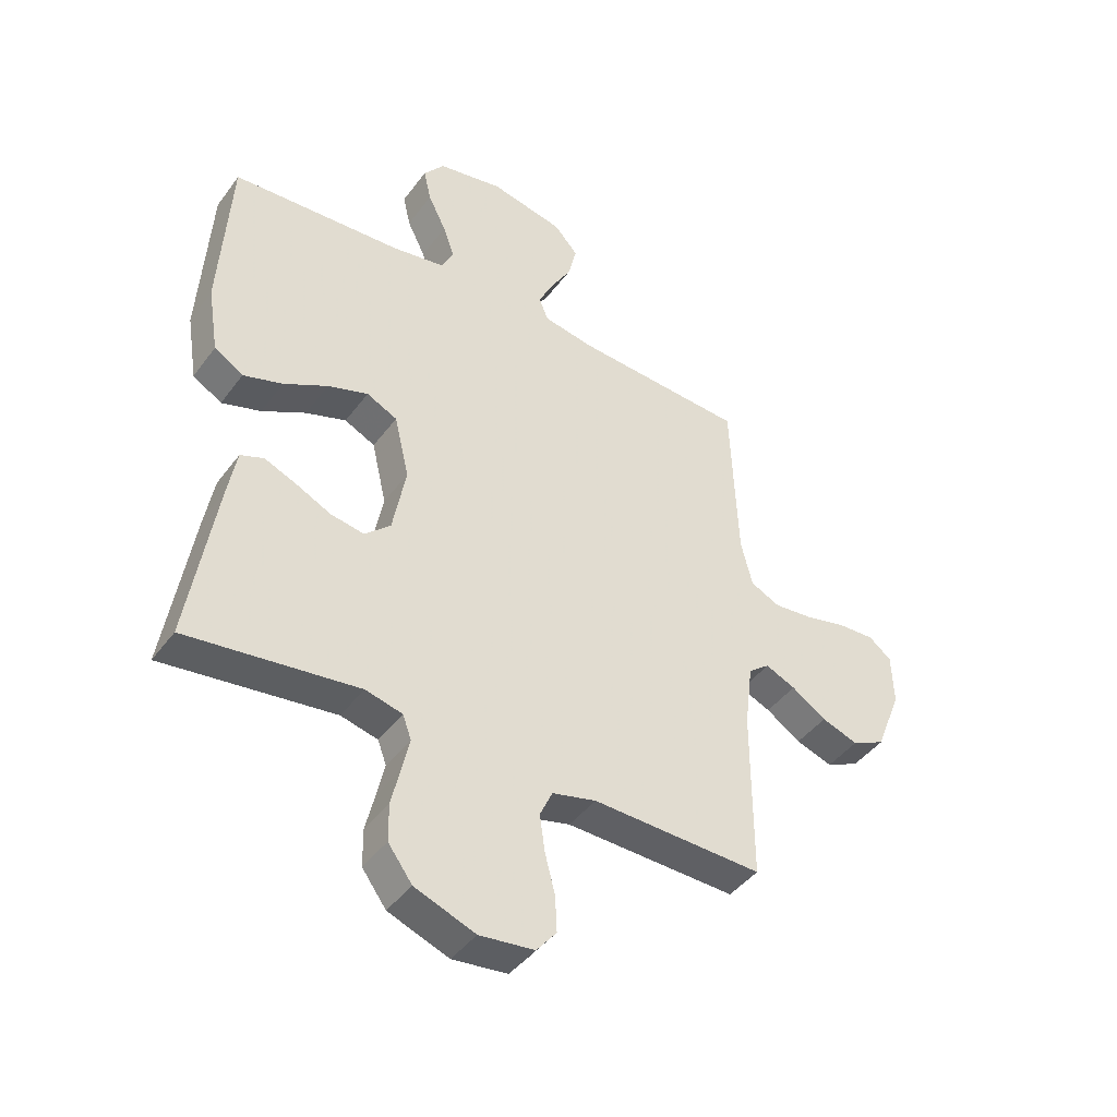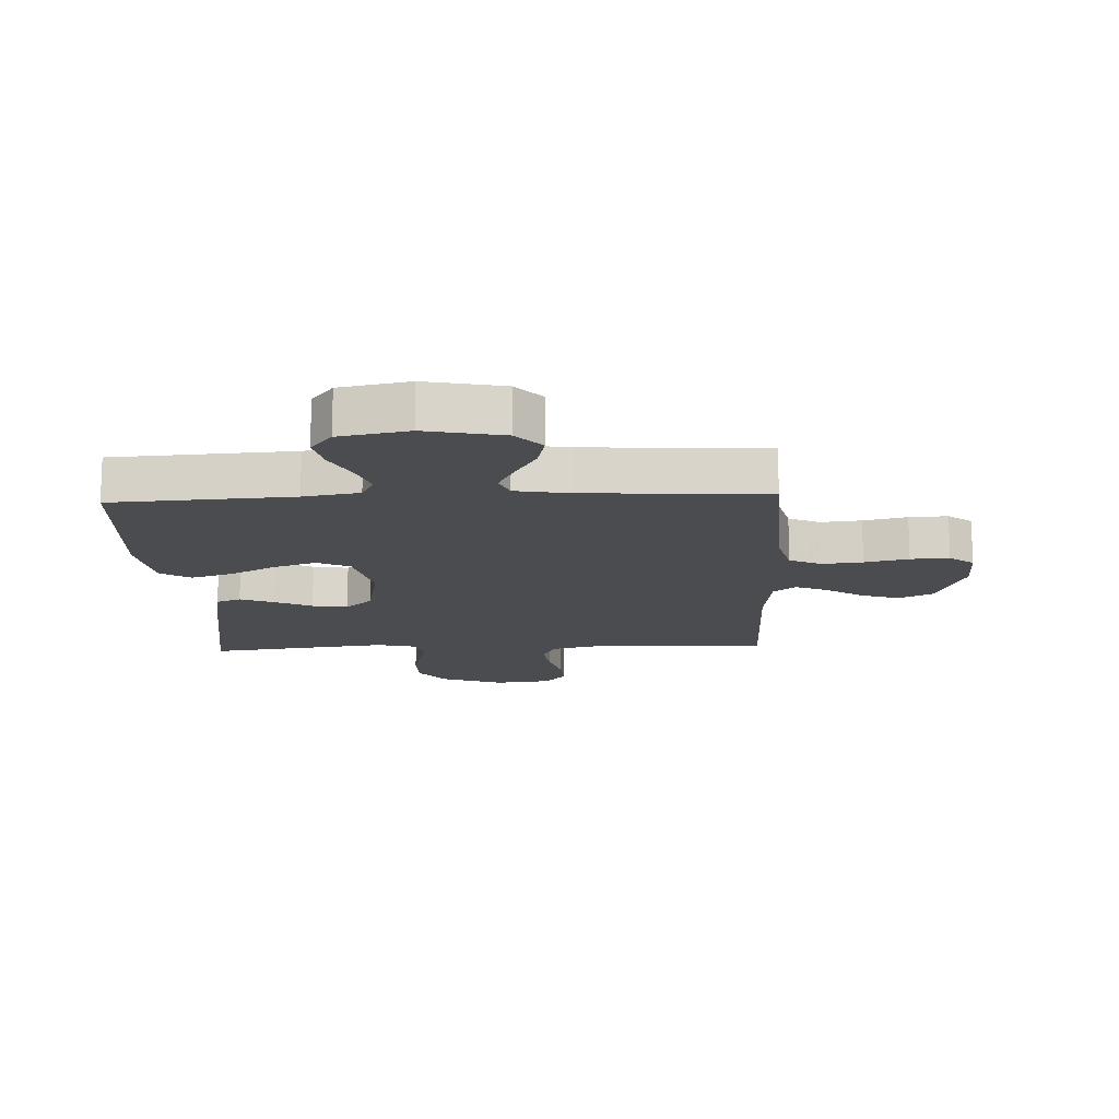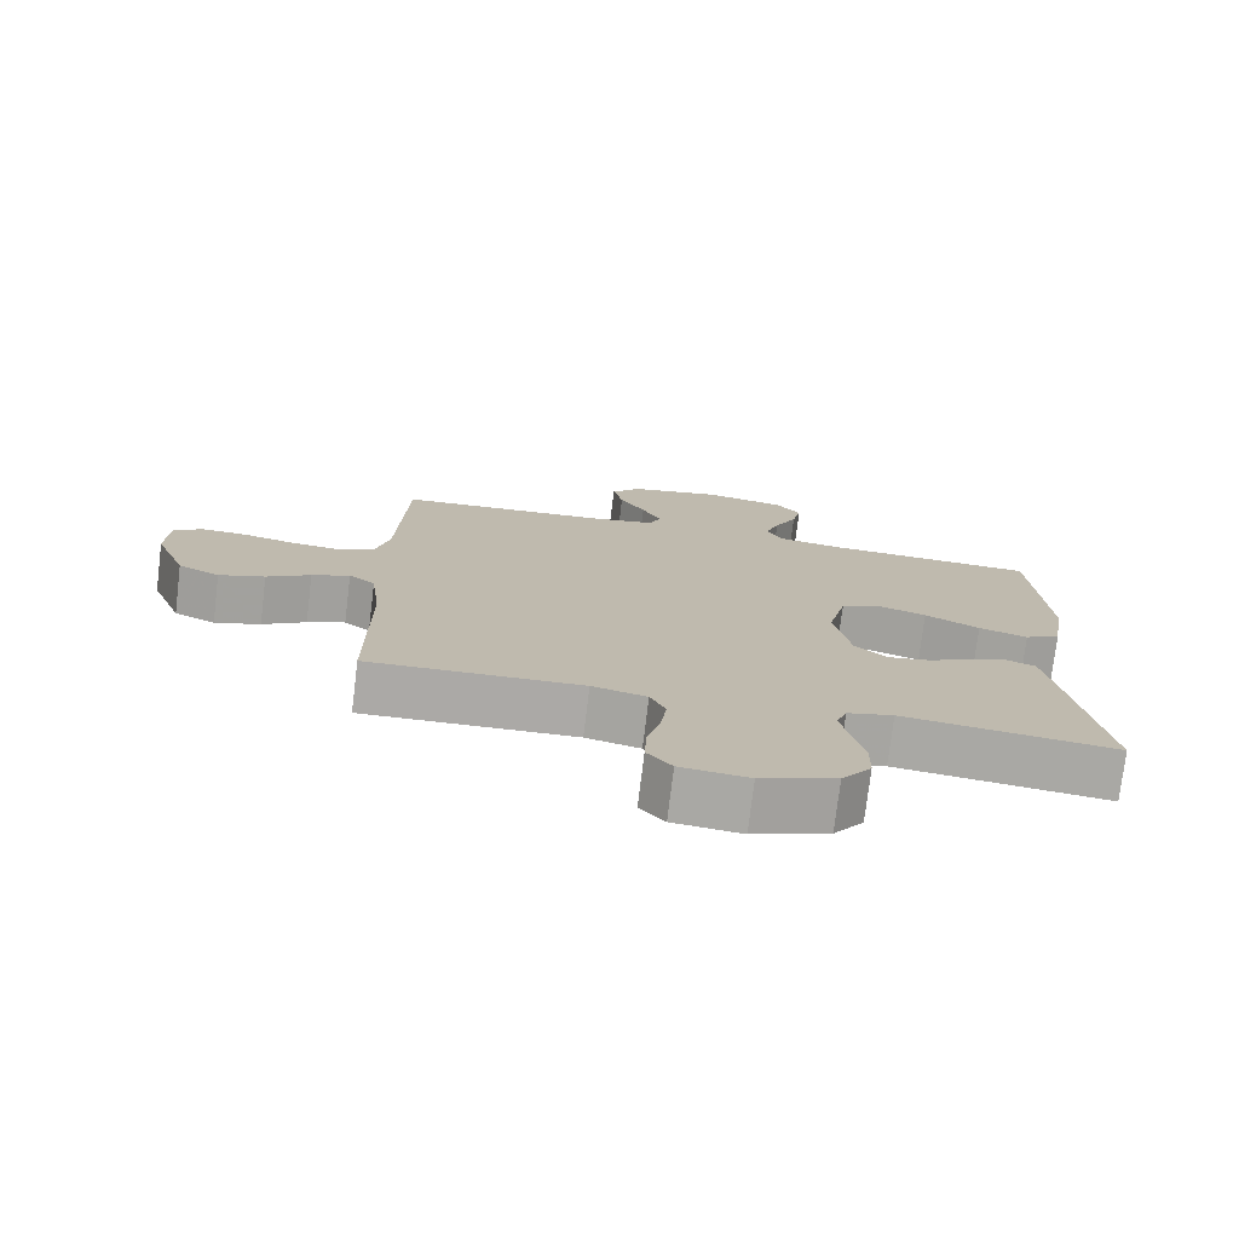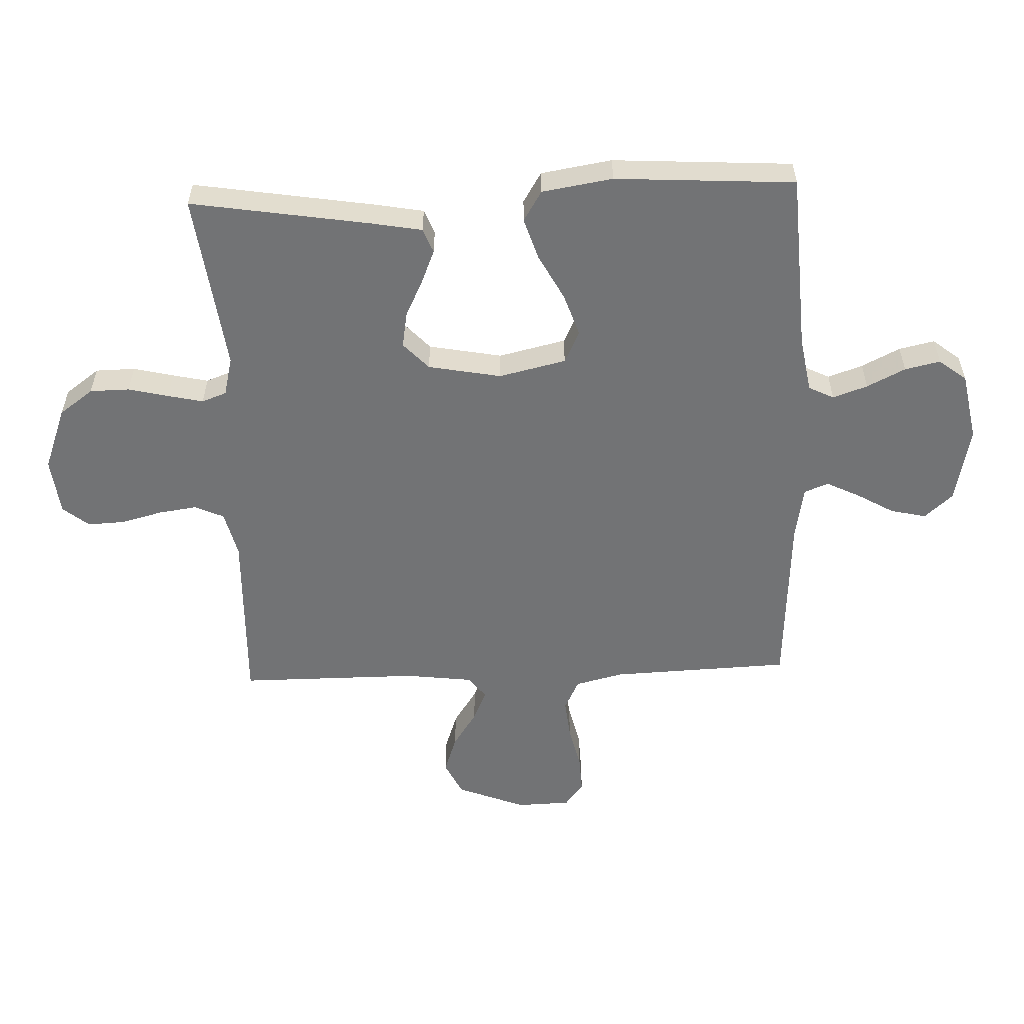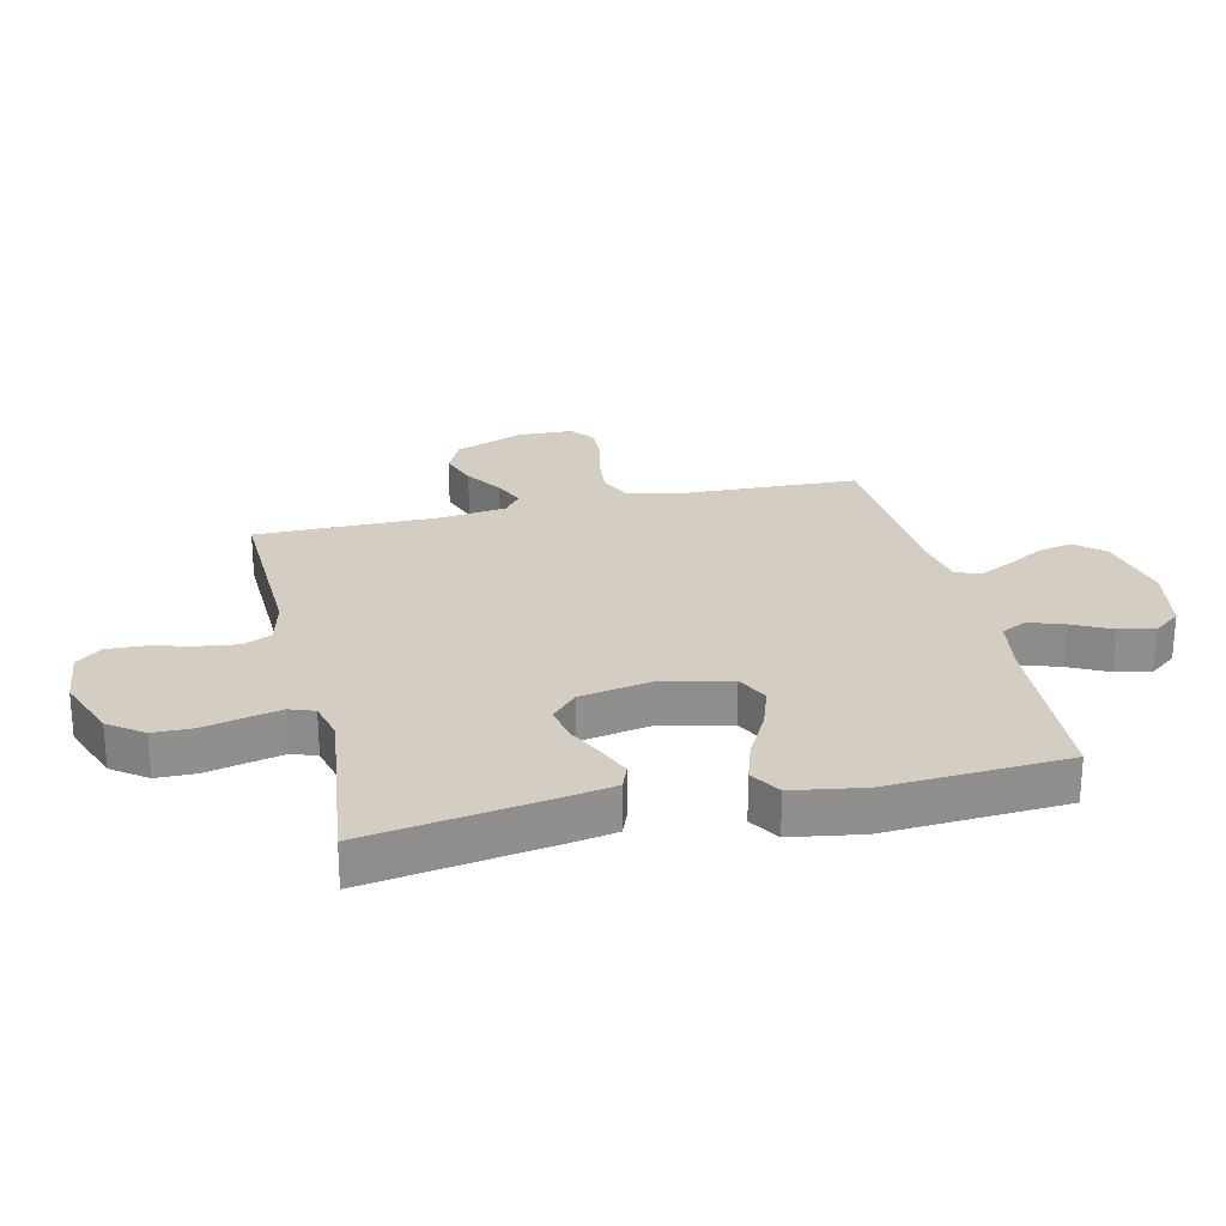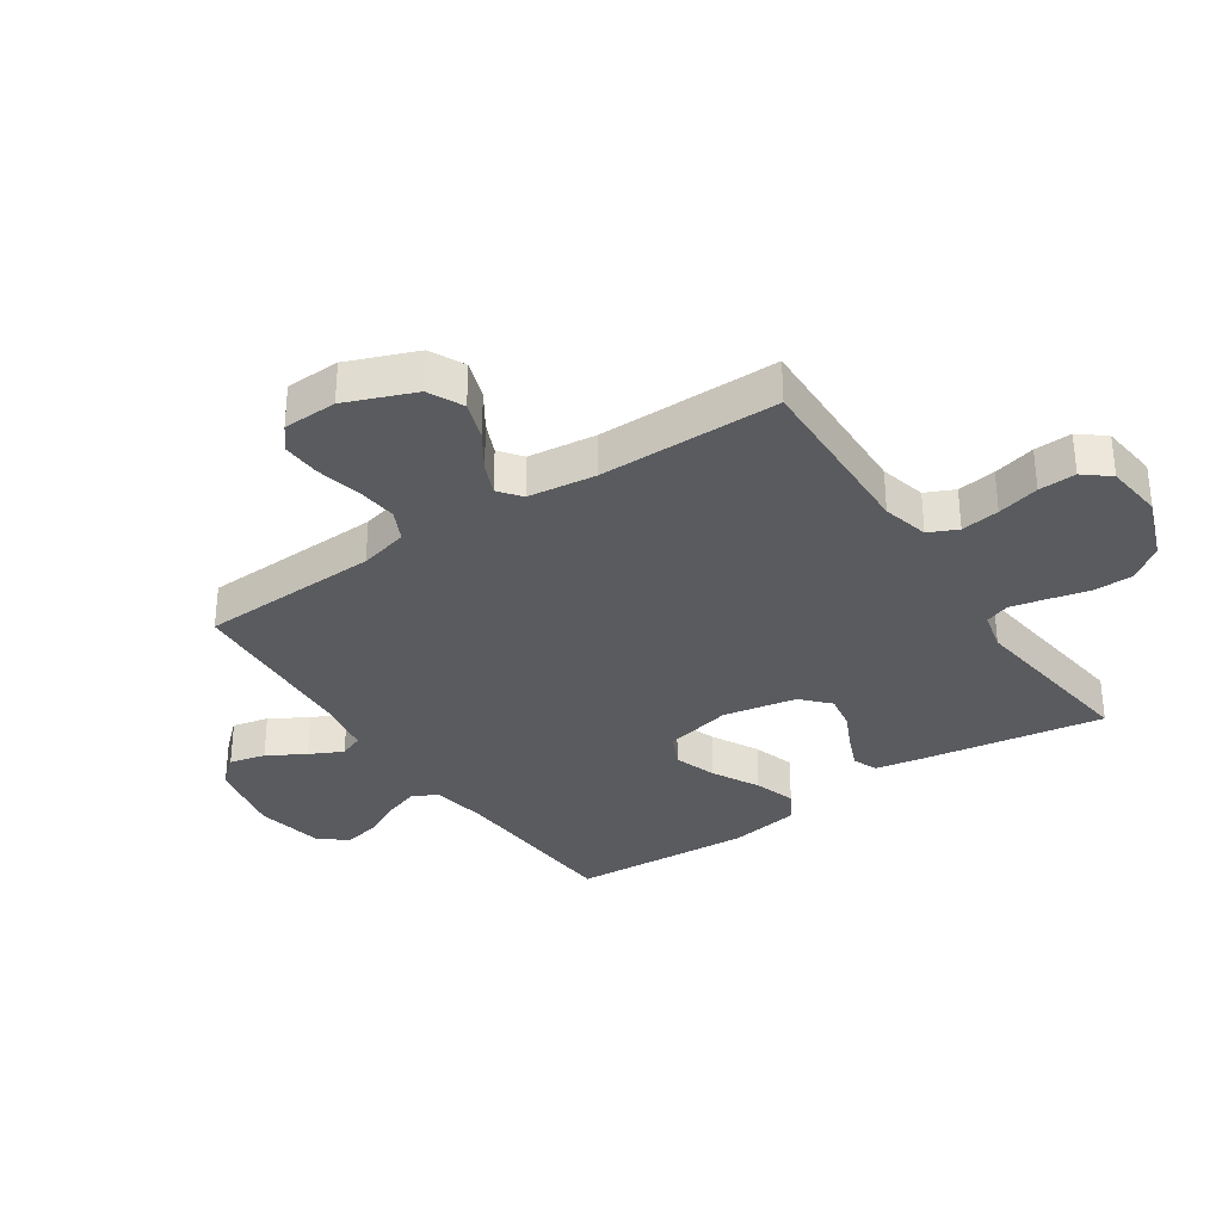
<metadata>
{"format":"obj","ext":"obj","renderer":"f3d","projection":"perspective","resolution":1024,"background":"white","views":[{"elev":-43.2,"azim":-33.7,"up":"+Z"},{"elev":-14.8,"azim":2.6,"up":"+Y"},{"elev":-75.6,"azim":173.1,"up":"+Z"},{"elev":-55.8,"azim":-87.8,"up":"+Y"},{"elev":25.0,"azim":-103.1,"up":"+Y"},{"elev":-32.9,"azim":123.9,"up":"+Y"}]}
</metadata>
<code>
v -0.5 0.07 -0.5
v -0.452 0.07 -0.2
v -0.437 0.07 -0.117
v -0.396 0.07 -0.101
v -0.34 0.07 -0.124
v -0.278 0.07 -0.154
v -0.219 0.07 -0.164
v -0.174 0.07 -0.122
v -0.151 0.07 0
v -0.177 0.07 0.112
v -0.231 0.07 0.138
v -0.302 0.07 0.114
v -0.379 0.07 0.073
v -0.448 0.07 0.051
v -0.499 0.07 0.082
v -0.518 0.07 0.2
v -0.5 0.07 0.5
v -0.2 0.07 0.518
v -0.107 0.07 0.534
v -0.086 0.07 0.576
v -0.106 0.07 0.634
v -0.138 0.07 0.698
v -0.151 0.07 0.757
v -0.115 0.07 0.803
v 0 0.07 0.825
v 0.129 0.07 0.798
v 0.171 0.07 0.751
v 0.157 0.07 0.691
v 0.121 0.07 0.629
v 0.094 0.07 0.574
v 0.11 0.07 0.534
v 0.2 0.07 0.518
v 0.5 0.07 0.5
v 0.512 0.07 0.2
v 0.532 0.07 0.119
v 0.584 0.07 0.094
v 0.652 0.07 0.101
v 0.725 0.07 0.118
v 0.789 0.07 0.121
v 0.829 0.07 0.09
v 0.832 0.07 0
v 0.787 0.07 -0.115
v 0.729 0.07 -0.143
v 0.665 0.07 -0.121
v 0.604 0.07 -0.081
v 0.551 0.07 -0.058
v 0.514 0.07 -0.087
v 0.5 0.07 -0.2
v 0.5 0.07 -0.5
v 0.2 0.07 -0.491
v 0.123 0.07 -0.51
v 0.101 0.07 -0.558
v 0.11 0.07 -0.622
v 0.128 0.07 -0.692
v 0.131 0.07 -0.754
v 0.096 0.07 -0.797
v 0 0.07 -0.808
v -0.106 0.07 -0.768
v -0.148 0.07 -0.711
v -0.149 0.07 -0.645
v -0.133 0.07 -0.578
v -0.12 0.07 -0.519
v -0.135 0.07 -0.478
v -0.2 0.07 -0.462
v -0.5 0 -0.5
v -0.452 0 -0.2
v -0.437 0 -0.117
v -0.396 0 -0.101
v -0.34 0 -0.124
v -0.278 0 -0.154
v -0.219 0 -0.164
v -0.174 0 -0.122
v -0.151 0 0
v -0.177 0 0.112
v -0.231 0 0.138
v -0.302 0 0.114
v -0.379 0 0.073
v -0.448 0 0.051
v -0.499 0 0.082
v -0.518 0 0.2
v -0.5 0 0.5
v -0.2 0 0.518
v -0.107 0 0.534
v -0.086 0 0.576
v -0.106 0 0.634
v -0.138 0 0.698
v -0.151 0 0.757
v -0.115 0 0.803
v 0 0 0.825
v 0.129 0 0.798
v 0.171 0 0.751
v 0.157 0 0.691
v 0.121 0 0.629
v 0.094 0 0.574
v 0.11 0 0.534
v 0.2 0 0.518
v 0.5 0 0.5
v 0.512 0 0.2
v 0.532 0 0.119
v 0.584 0 0.094
v 0.652 0 0.101
v 0.725 0 0.118
v 0.789 0 0.121
v 0.829 0 0.09
v 0.832 0 0
v 0.787 0 -0.115
v 0.729 0 -0.143
v 0.665 0 -0.121
v 0.604 0 -0.081
v 0.551 0 -0.058
v 0.514 0 -0.087
v 0.5 0 -0.2
v 0.5 0 -0.5
v 0.2 0 -0.491
v 0.123 0 -0.51
v 0.101 0 -0.558
v 0.11 0 -0.622
v 0.128 0 -0.692
v 0.131 0 -0.754
v 0.096 0 -0.797
v 0 0 -0.808
v -0.106 0 -0.768
v -0.148 0 -0.711
v -0.149 0 -0.645
v -0.133 0 -0.578
v -0.12 0 -0.519
v -0.135 0 -0.478
v -0.2 0 -0.462
f 59 60 61
f 58 59 61
f 57 58 61
f 56 57 61
f 55 56 61
f 54 55 61
f 53 54 61
f 52 53 61 62
f 51 52 62 63
f 48 49 50
f 51 63 64
f 50 51 64
f 48 50 64
f 47 48 64
f 43 44 45
f 42 43 45
f 41 42 45
f 40 41 45
f 39 40 45
f 38 39 45
f 37 38 45
f 36 37 45 46
f 47 64 1
f 46 47 1
f 36 46 1
f 35 36 1
f 27 28 29
f 26 27 29
f 25 26 29
f 24 25 29
f 23 24 29
f 22 23 29
f 21 22 29
f 20 21 29 30
f 19 20 30 31
f 16 17 18
f 15 16 18
f 14 15 18
f 13 14 18
f 12 13 18
f 19 31 32
f 18 19 32
f 12 18 32
f 11 12 32
f 4 5 6
f 3 4 6
f 2 3 6
f 1 2 6
f 1 6 7
f 1 7 8
f 35 1 8
f 34 35 8
f 32 33 34
f 11 32 34
f 10 11 34
f 34 8 9
f 9 10 34
f 125 124 123
f 125 123 122
f 125 122 121
f 125 121 120
f 125 120 119
f 125 119 118
f 125 118 117
f 126 125 117 116
f 127 126 116 115
f 114 113 112
f 128 127 115
f 128 115 114
f 128 114 112
f 128 112 111
f 109 108 107
f 109 107 106
f 109 106 105
f 109 105 104
f 109 104 103
f 109 103 102
f 109 102 101
f 110 109 101 100
f 65 128 111
f 65 111 110
f 65 110 100
f 65 100 99
f 93 92 91
f 93 91 90
f 93 90 89
f 93 89 88
f 93 88 87
f 93 87 86
f 93 86 85
f 94 93 85 84
f 95 94 84 83
f 82 81 80
f 82 80 79
f 82 79 78
f 82 78 77
f 82 77 76
f 96 95 83
f 96 83 82
f 96 82 76
f 96 76 75
f 70 69 68
f 70 68 67
f 70 67 66
f 70 66 65
f 71 70 65
f 72 71 65
f 72 65 99
f 72 99 98
f 98 97 96
f 98 96 75
f 98 75 74
f 73 72 98
f 98 74 73
f 1 65 66 2
f 2 66 67 3
f 3 67 68 4
f 4 68 69 5
f 5 69 70 6
f 6 70 71 7
f 7 71 72 8
f 8 72 73 9
f 9 73 74 10
f 10 74 75 11
f 11 75 76 12
f 12 76 77 13
f 13 77 78 14
f 14 78 79 15
f 15 79 80 16
f 16 80 81 17
f 17 81 82 18
f 18 82 83 19
f 19 83 84 20
f 20 84 85 21
f 21 85 86 22
f 22 86 87 23
f 23 87 88 24
f 24 88 89 25
f 25 89 90 26
f 26 90 91 27
f 27 91 92 28
f 28 92 93 29
f 29 93 94 30
f 30 94 95 31
f 31 95 96 32
f 32 96 97 33
f 33 97 98 34
f 34 98 99 35
f 35 99 100 36
f 36 100 101 37
f 37 101 102 38
f 38 102 103 39
f 39 103 104 40
f 40 104 105 41
f 41 105 106 42
f 42 106 107 43
f 43 107 108 44
f 44 108 109 45
f 45 109 110 46
f 46 110 111 47
f 47 111 112 48
f 48 112 113 49
f 49 113 114 50
f 50 114 115 51
f 51 115 116 52
f 52 116 117 53
f 53 117 118 54
f 54 118 119 55
f 55 119 120 56
f 56 120 121 57
f 57 121 122 58
f 58 122 123 59
f 59 123 124 60
f 60 124 125 61
f 61 125 126 62
f 62 126 127 63
f 63 127 128 64
f 64 128 65 1

</code>
